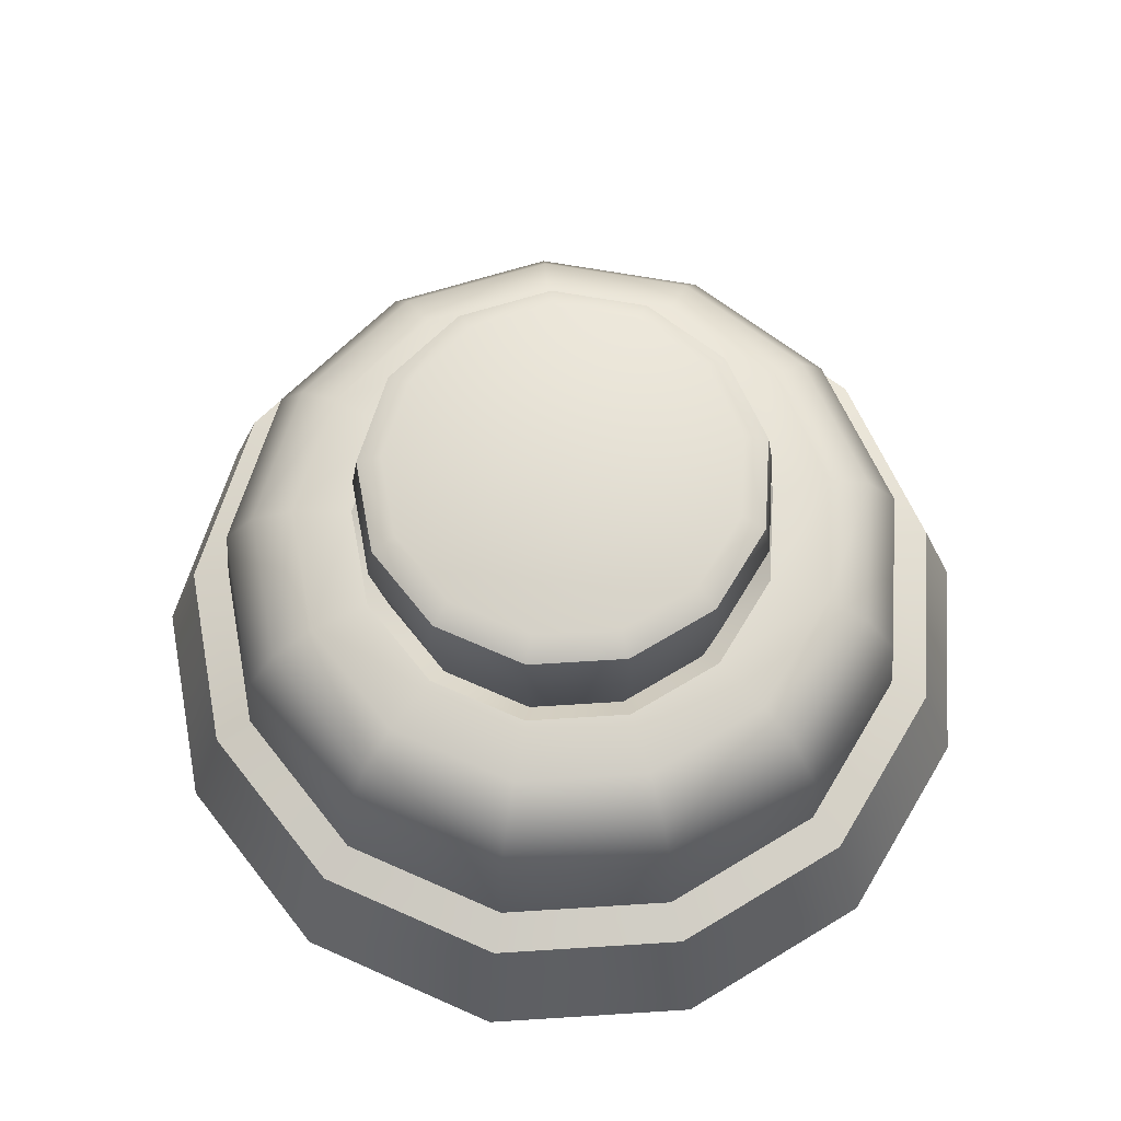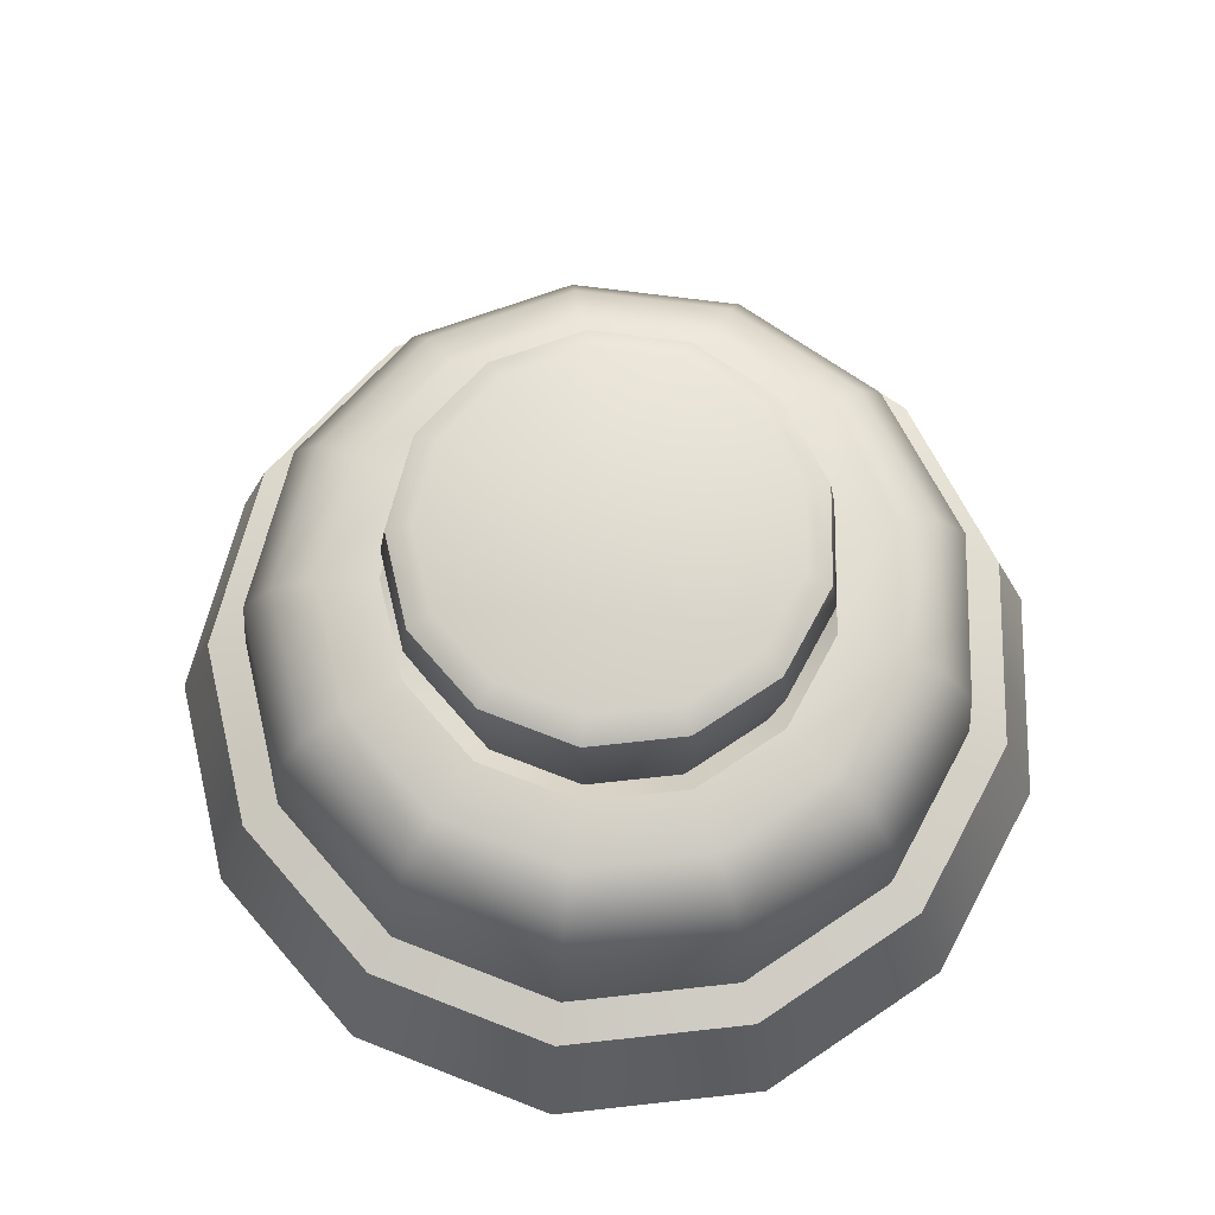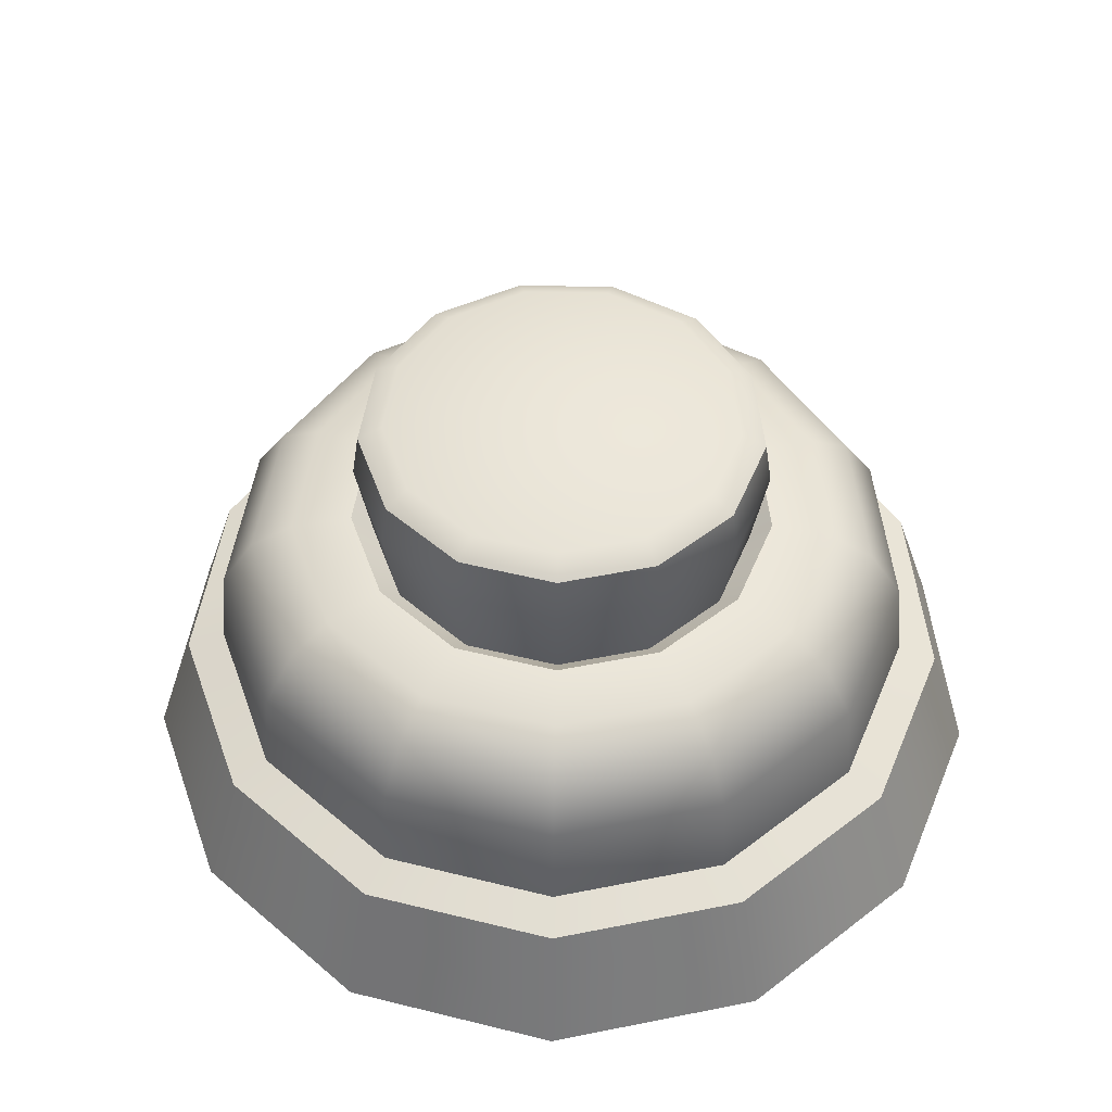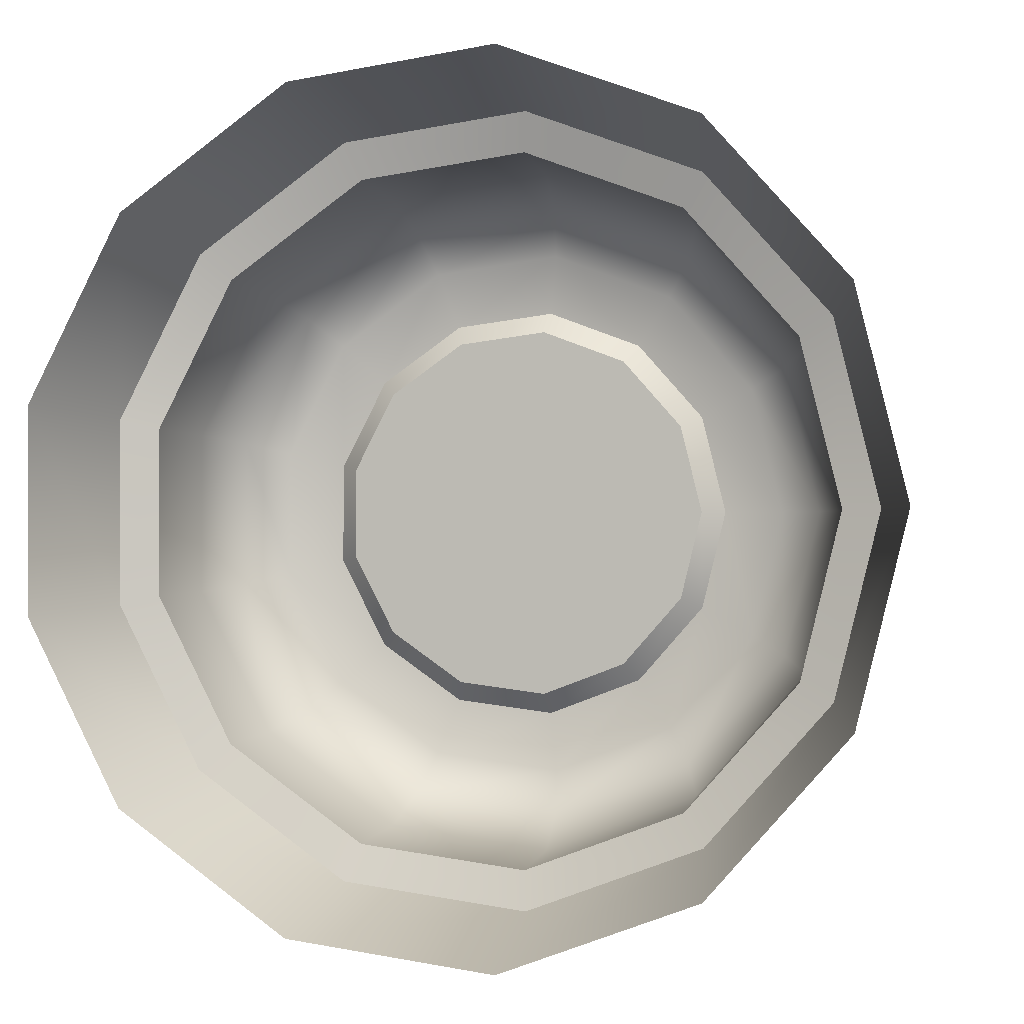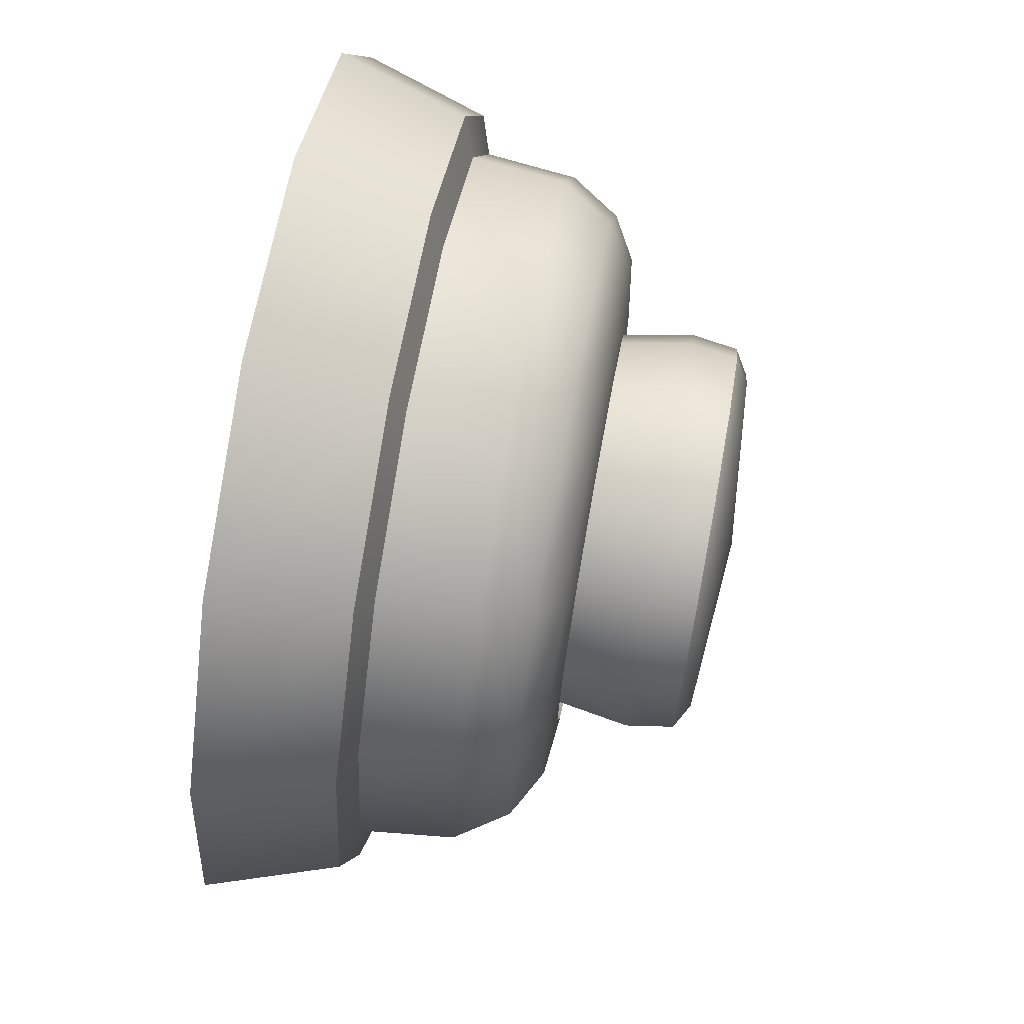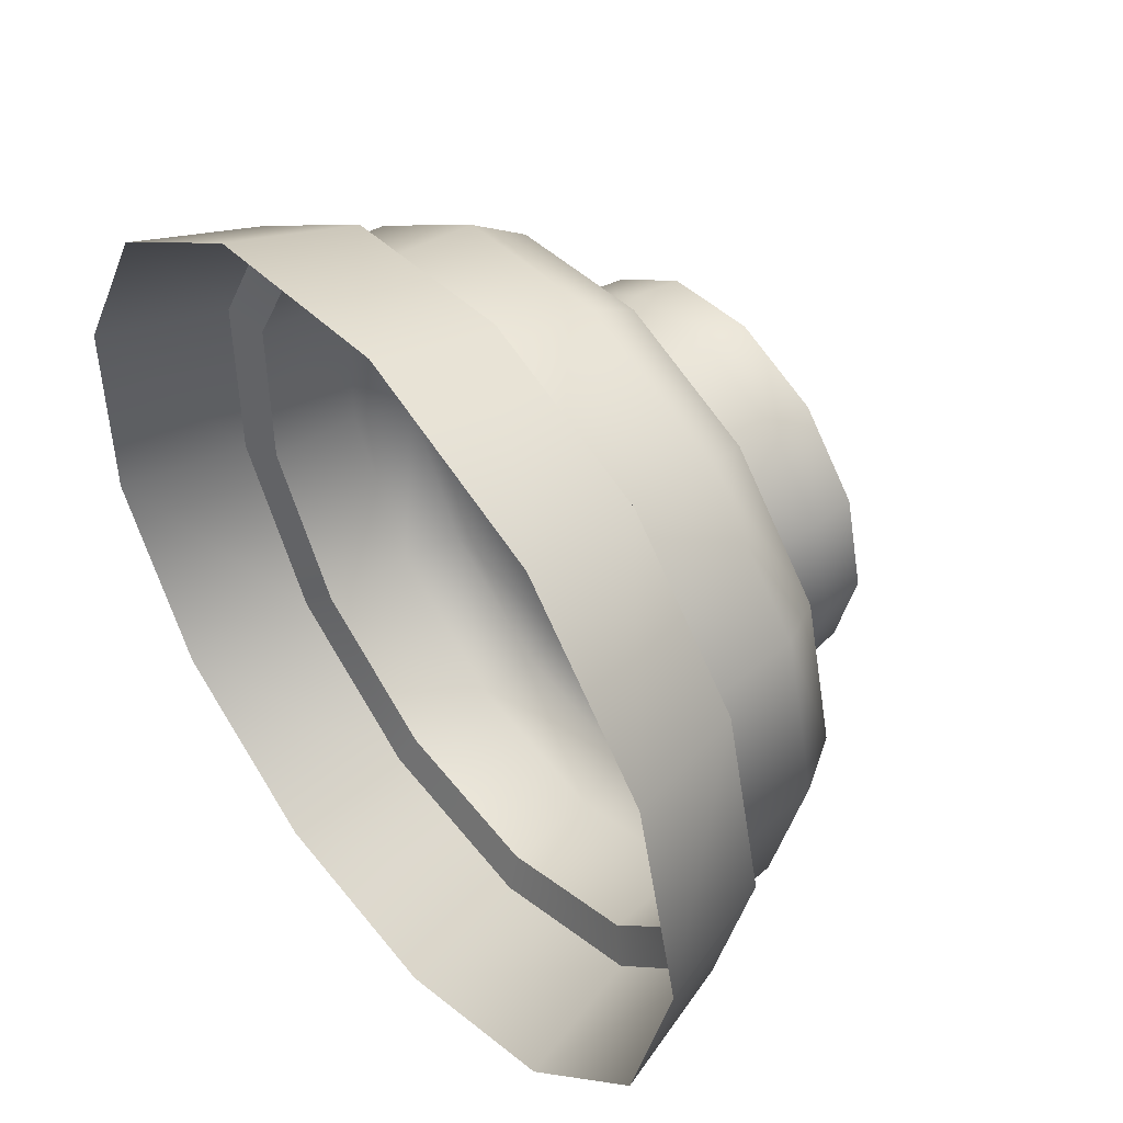
<metadata>
{"format":"obj","ext":"obj","renderer":"f3d","projection":"perspective","resolution":1024,"background":"white","views":[{"elev":66.5,"azim":127.9,"up":"+Y"},{"elev":69.3,"azim":-124.0,"up":"+Y"},{"elev":50.1,"azim":174.5,"up":"+Y"},{"elev":-0.9,"azim":15.5,"up":"+Z"},{"elev":72.0,"azim":100.3,"up":"+Z"},{"elev":48.3,"azim":51.4,"up":"+Z"}]}
</metadata>
<code>
g MineMesh_04
v 34.61 0.3839 -18.53
v 21.96 0.3839 -32.81
v 22.58 -10.12 -33.72
v 35.58 -10.12 -19.04
v 4.113 0.3839 -39.58
v 4.244 -10.12 -40.67
v -14.83 0.3839 -37.28
v -15.22 -10.12 -38.31
v -30.54 0.3839 -26.44
v -31.36 -10.12 -27.17
v -39.41 0.3839 -9.542
v -40.47 -10.12 -9.804
v -39.41 0.3839 9.542
v -40.47 -10.12 9.804
v -30.54 0.3839 26.44
v -31.36 -10.12 27.17
v -14.83 0.3839 37.28
v -15.22 -10.12 38.31
v 4.113 0.3839 39.58
v 4.244 -10.12 40.67
v 21.96 0.3839 32.81
v 22.58 -10.12 33.72
v 34.61 0.3839 18.53
v 35.58 -10.12 19.04
v 39.18 0.3839 0.0007591
v 40.27 -10.12 0.0007591
v 39.51 -11.59 -21.11
v 25.1 -11.59 -37.38
v 27.78 -26.03 -41.3
v 43.71 -26.03 -23.32
v 4.772 -11.59 -45.09
v 5.32 -26.03 -49.82
v -16.81 -11.59 -42.47
v -18.52 -26.03 -46.92
v -34.7 -11.59 -30.12
v -38.29 -26.03 -33.28
v -44.8 -11.59 -10.87
v -49.45 -26.03 -12.01
v -44.8 -11.59 10.87
v -49.45 -26.03 12.01
v -34.7 -11.59 30.12
v -38.29 -26.03 33.28
v -16.81 -11.59 42.47
v -18.52 -26.03 46.92
v 4.772 -11.59 45.09
v 5.32 -26.03 49.82
v 25.1 -11.59 37.38
v 27.78 -26.03 41.3
v 39.51 -11.59 21.11
v 43.71 -26.03 23.32
v 44.72 -11.59 0.0007591
v 49.45 -26.03 0.0007591
v 39.51 -11.59 -21.11
v 44.72 -11.59 0.0007591
v 40.27 -10.12 0.0007591
v 35.58 -10.12 -19.04
v 22.58 -10.12 -33.72
v 25.1 -11.59 -37.38
v 4.244 -10.12 -40.67
v 4.772 -11.59 -45.09
v -15.22 -10.12 -38.31
v -16.81 -11.59 -42.47
v -31.36 -10.12 -27.17
v -34.7 -11.59 -30.12
v -40.47 -10.12 -9.804
v -44.8 -11.59 -10.87
v -40.47 -10.12 9.804
v -44.8 -11.59 10.87
v -31.36 -10.12 27.17
v -34.7 -11.59 30.12
v -15.22 -10.12 38.31
v -16.81 -11.59 42.47
v 4.244 -10.12 40.67
v 4.772 -11.59 45.09
v 22.58 -10.12 33.72
v 25.1 -11.59 37.38
v 35.58 -10.12 19.04
v 39.51 -11.59 21.11
v 31.3 6.094 -16.79
v 35.44 6.094 0.0007591
v 30.56 8.79 0.0007591
v 26.98 8.79 -14.52
v 17.06 8.79 -25.72
v 19.83 6.094 -29.74
v 3.073 8.79 -31.03
v 3.662 6.094 -35.87
v -11.78 8.79 -29.22
v -13.51 6.094 -33.79
v -24.09 8.79 -20.73
v -27.74 6.094 -23.96
v -31.04 8.79 -7.479
v -35.78 6.094 -8.647
v -31.04 8.79 7.479
v -35.78 6.094 8.647
v -24.09 8.79 20.73
v -27.74 6.094 23.96
v -11.78 8.79 29.22
v -13.51 6.094 33.79
v 3.073 8.79 31.03
v 3.662 6.094 35.87
v 17.06 8.79 25.72
v 19.83 6.094 29.74
v 26.98 8.79 14.52
v 31.3 6.094 16.79
v 23.68 9.583 0.0007591
v 20.89 9.583 -11.33
v 13.15 9.583 -20.06
v 2.245 9.583 -24.19
v -9.336 9.583 -22.79
v -18.94 9.583 -16.16
v -24.36 9.583 -5.833
v -24.36 9.583 5.833
v -18.94 9.583 16.16
v -9.336 9.583 22.79
v 2.245 9.583 24.19
v 13.15 9.583 20.06
v 20.89 9.583 11.33
v 21.24 7.377 0.0007591
v 18.72 7.377 -10.19
v 20.89 9.583 -11.33
v 23.68 9.583 0.0007591
v 11.76 7.377 -18.05
v 13.15 9.583 -20.06
v 1.95 7.377 -21.77
v 2.245 9.583 -24.19
v -8.469 7.377 -20.5
v -9.336 9.583 -22.79
v -17.11 7.377 -14.54
v -18.94 9.583 -16.16
v -21.98 7.377 -5.247
v -24.36 9.583 -5.833
v -21.98 7.377 5.247
v -24.36 9.583 5.833
v -17.11 7.377 14.54
v -18.94 9.583 16.16
v -8.469 7.377 20.5
v -9.336 9.583 22.79
v 1.95 7.377 21.77
v 2.245 9.583 24.19
v 11.76 7.377 18.05
v 13.15 9.583 20.06
v 18.72 7.377 10.19
v 20.89 9.583 11.33
v -0.694 7.377 0.0007591
v 18.72 7.377 -10.19
v 21.24 7.377 0.0007591
v 11.76 7.377 -18.05
v 1.95 7.377 -21.77
v -8.469 7.377 -20.5
v -17.11 7.377 -14.54
v -21.98 7.377 -5.247
v -21.98 7.377 5.247
v -17.11 7.377 14.54
v -8.469 7.377 20.5
v 1.95 7.377 21.77
v 11.76 7.377 18.05
v 18.72 7.377 10.19
v 21.24 7.377 0.0007591
v 22.94 17.45 0.0007591
v 20.23 17.45 -10.98
v 18.72 7.377 -10.19
v 12.73 17.45 -19.45
v 11.76 7.377 -18.05
v 2.155 17.45 -23.46
v 1.95 7.377 -21.77
v -9.073 17.45 -22.1
v -8.469 7.377 -20.5
v -18.38 17.45 -15.67
v -17.11 7.377 -14.54
v -23.64 17.45 -5.655
v -21.98 7.377 -5.247
v -23.64 17.45 5.655
v -21.98 7.377 5.247
v -18.38 17.45 15.67
v -17.11 7.377 14.54
v -9.073 17.45 22.1
v -8.469 7.377 20.5
v 2.155 17.45 23.46
v 1.95 7.377 21.77
v 12.73 17.45 19.45
v 11.76 7.377 18.05
v 20.23 17.45 10.98
v 18.72 7.377 10.19
v 19.33 24.35 -0.0007629
v -0.694 26.03 0.0007591
v 17.04 24.35 -9.307
v 10.68 24.35 -16.48
v 1.72 24.35 -19.88
v -7.794 24.35 -18.73
v -15.68 24.35 -13.28
v -20.14 24.35 -4.793
v -20.14 24.35 4.793
v -15.68 24.35 13.28
v -7.794 24.35 18.73
v 1.72 24.35 19.88
v 10.68 24.35 16.48
v 17.04 24.35 9.307
v 22.14 22.76 0.0007591
v 19.52 22.76 -10.61
v 19.52 22.76 -10.61
v 22.14 22.76 0.0007591
v 19.52 22.76 10.61
v 19.52 22.76 10.61
v 12.27 22.76 -18.79
v 12.27 22.76 -18.79
v 2.058 22.76 -22.66
v 2.058 22.76 -22.66
v -8.788 22.76 -21.34
v -8.788 22.76 -21.34
v -17.78 22.76 -15.14
v -17.78 22.76 -15.14
v -22.86 22.76 -5.463
v -22.86 22.76 -5.463
v -22.86 22.76 5.463
v -22.86 22.76 5.463
v -17.78 22.76 15.14
v -17.78 22.76 15.14
v -8.788 22.76 21.34
v -8.788 22.76 21.34
v 2.058 22.76 22.66
v 2.058 22.76 22.66
v 12.27 22.76 18.79
v 12.27 22.76 18.79
g MineMesh_04_0
f 3 2 1
f 4 3 1
f 6 5 2
f 3 6 2
f 8 7 5
f 6 8 5
f 10 9 7
f 8 10 7
f 12 11 9
f 10 12 9
f 14 13 11
f 12 14 11
f 16 15 13
f 14 16 13
f 18 17 15
f 16 18 15
f 20 19 17
f 18 20 17
f 22 21 19
f 20 22 19
f 24 23 21
f 22 24 21
f 26 25 23
f 24 26 23
f 4 1 25
f 26 4 25
f 29 28 27
f 30 29 27
f 32 31 28
f 29 32 28
f 34 33 31
f 32 34 31
f 36 35 33
f 34 36 33
f 38 37 35
f 36 38 35
f 40 39 37
f 38 40 37
f 42 41 39
f 40 42 39
f 44 43 41
f 42 44 41
f 46 45 43
f 44 46 43
f 48 47 45
f 46 48 45
f 50 49 47
f 48 50 47
f 52 51 49
f 50 52 49
f 52 30 27
f 51 52 27
f 55 54 53
f 56 55 53
f 57 56 53
f 58 57 53
f 59 57 58
f 60 59 58
f 61 59 60
f 62 61 60
f 63 61 62
f 64 63 62
f 65 63 64
f 66 65 64
f 67 65 66
f 68 67 66
f 69 67 68
f 70 69 68
f 71 69 70
f 72 71 70
f 73 71 72
f 74 73 72
f 75 73 74
f 76 75 74
f 77 75 76
f 78 77 76
f 55 77 78
f 54 55 78
f 81 80 79
f 82 81 79
f 84 83 82
f 79 84 82
f 86 85 83
f 84 86 83
f 88 87 85
f 86 88 85
f 90 89 87
f 88 90 87
f 92 91 89
f 90 92 89
f 94 93 91
f 92 94 91
f 96 95 93
f 94 96 93
f 98 97 95
f 96 98 95
f 100 99 97
f 98 100 97
f 102 101 99
f 100 102 99
f 104 103 101
f 102 104 101
f 80 81 103
f 104 80 103
f 25 1 79
f 80 25 79
f 80 104 23
f 25 80 23
f 104 102 21
f 23 104 21
f 102 100 19
f 21 102 19
f 100 98 17
f 19 100 17
f 98 96 15
f 17 98 15
f 96 94 13
f 15 96 13
f 94 92 11
f 13 94 11
f 92 90 9
f 11 92 9
f 90 88 7
f 9 90 7
f 88 86 5
f 7 88 5
f 86 84 2
f 5 86 2
f 84 79 1
f 2 84 1
f 82 106 105
f 81 82 105
f 83 107 106
f 82 83 106
f 85 108 107
f 83 85 107
f 87 109 108
f 85 87 108
f 89 110 109
f 87 89 109
f 91 111 110
f 89 91 110
f 93 112 111
f 91 93 111
f 95 113 112
f 93 95 112
f 97 114 113
f 95 97 113
f 99 115 114
f 97 99 114
f 101 116 115
f 99 101 115
f 103 117 116
f 101 103 116
f 81 105 117
f 103 81 117
f 120 119 118
f 121 120 118
f 123 122 119
f 120 123 119
f 125 124 122
f 123 125 122
f 127 126 124
f 125 127 124
f 129 128 126
f 127 129 126
f 131 130 128
f 129 131 128
f 133 132 130
f 131 133 130
f 135 134 132
f 133 135 132
f 137 136 134
f 135 137 134
f 139 138 136
f 137 139 136
f 141 140 138
f 139 141 138
f 143 142 140
f 141 143 140
f 121 118 142
f 143 121 142
f 146 145 144
f 145 147 144
f 147 148 144
f 148 149 144
f 149 150 144
f 150 151 144
f 151 152 144
f 152 153 144
f 153 154 144
f 154 155 144
f 155 156 144
f 156 157 144
f 157 146 144
f 160 159 158
f 161 160 158
f 161 163 162
f 160 161 162
f 163 165 164
f 162 163 164
f 165 167 166
f 164 165 166
f 167 169 168
f 166 167 168
f 169 171 170
f 168 169 170
f 171 173 172
f 170 171 172
f 173 175 174
f 172 173 174
f 175 177 176
f 174 175 176
f 177 179 178
f 176 177 178
f 179 181 180
f 178 179 180
f 181 183 182
f 180 181 182
f 183 158 159
f 182 183 159
f 186 185 184
f 186 187 185
f 187 188 185
f 188 189 185
f 189 190 185
f 190 191 185
f 191 192 185
f 192 193 185
f 193 194 185
f 194 195 185
f 195 196 185
f 196 197 185
f 197 184 185
f 198 159 160
f 199 198 160
f 184 201 200
f 186 184 200
f 202 182 159
f 198 202 159
f 197 203 201
f 184 197 201
f 187 186 200
f 204 187 200
f 199 160 162
f 205 199 162
f 188 187 204
f 206 188 204
f 205 162 164
f 207 205 164
f 189 188 206
f 208 189 206
f 207 164 166
f 209 207 166
f 190 189 208
f 210 190 208
f 209 166 168
f 211 209 168
f 191 190 210
f 212 191 210
f 211 168 170
f 213 211 170
f 192 191 212
f 214 192 212
f 213 170 172
f 215 213 172
f 193 192 214
f 216 193 214
f 215 172 174
f 217 215 174
f 194 193 216
f 218 194 216
f 217 174 176
f 219 217 176
f 195 194 218
f 220 195 218
f 219 176 178
f 221 219 178
f 196 195 220
f 222 196 220
f 221 178 180
f 223 221 180
f 197 196 222
f 203 197 222
f 223 180 182
f 202 223 182

</code>
